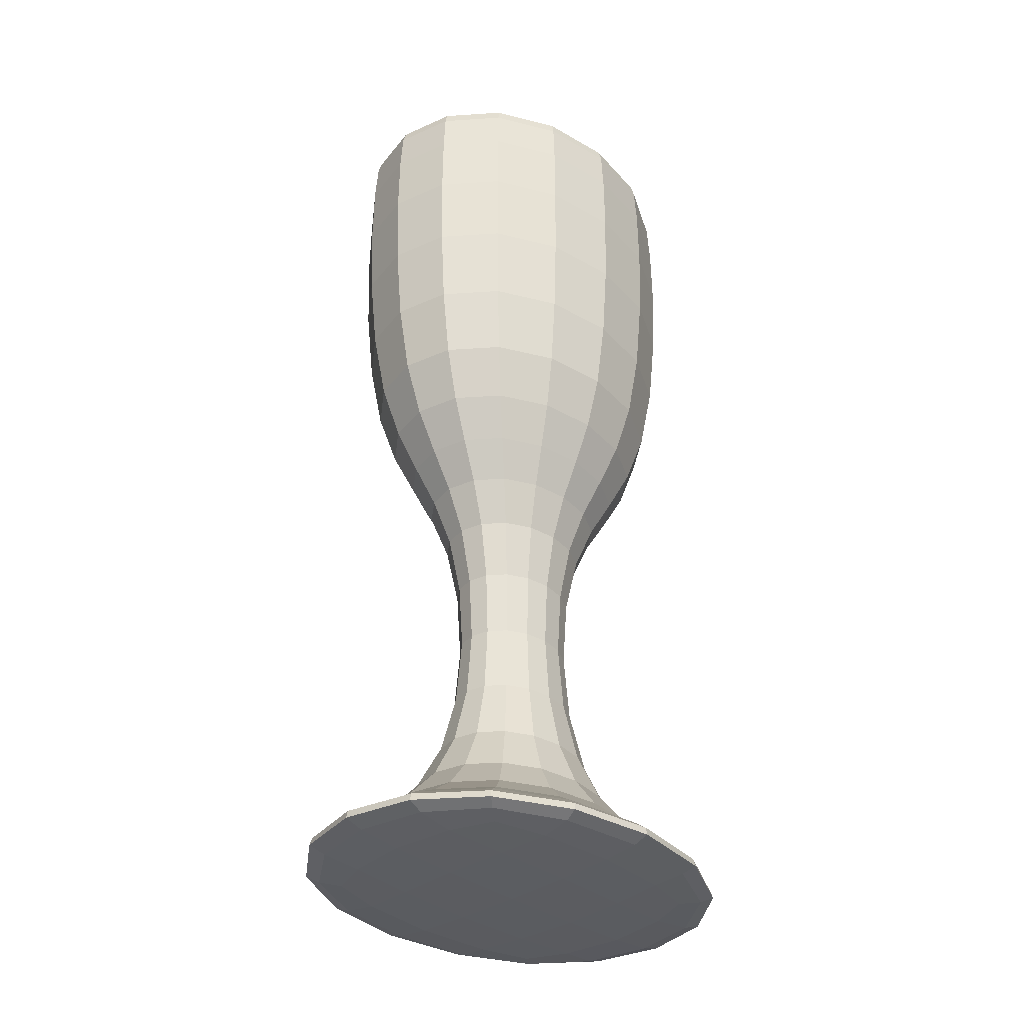
<metadata>
{"format":"obj","ext":"obj","renderer":"f3d","projection":"perspective","resolution":1024,"background":"white","views":[{"elev":-34.9,"azim":-136.0,"up":"+Y"}]}
</metadata>
<code>
o Plane
v -0.3334 -0.8456 0.07109
v 0.3334 -0.8456 0.07109
v -0.3334 -0.8456 -0.7625
v 0.3334 -0.8456 -0.7625
v -0.1382 -0.5077 -0.173
v 0.1382 -0.5077 -0.173
v -0.1382 -0.5077 -0.5184
v 0.1382 -0.5077 -0.5184
v -0.1306 0.2328 -0.1825
v 0.1306 0.2328 -0.1825
v -0.1306 0.2328 -0.5089
v 0.1306 0.2328 -0.5089
v -0.2777 0.7512 0.001423
v 0.2777 0.7512 0.001423
v -0.2777 0.7512 -0.6928
v 0.2777 0.7512 -0.6928
v -0.3192 1.612 0.05325
v 0.3192 1.612 0.05325
v -0.3192 1.612 -0.7446
v 0.3192 1.612 -0.7446
v -0.2927 1.564 0.02021
v 0.2927 1.564 0.02021
v -0.2927 1.564 -0.7116
v 0.2927 1.564 -0.7116
v -0.2075 0.7063 -0.08632
v 0.2075 0.7063 -0.08632
v -0.2075 0.7063 -0.6051
v 0.2075 0.7063 -0.6051
v -0.3046 -0.92 -0.7265
v -0.3046 -0.92 0.03509
v 0.3046 -0.92 0.03509
v 0.3046 -0.92 -0.7265
v -0.4658 -0.8456 -0.3457
v 0 -0.8456 0.2366
v 0.4658 -0.8456 -0.3457
v 0 -0.8456 -0.9279
v -0.193 -0.5077 -0.3457
v -0 -0.5077 -0.1044
v 0.193 -0.5077 -0.3457
v 0 -0.5077 -0.587
v -0.2332 -0.7409 -0.6372
v 0.2332 -0.7409 -0.6372
v 0.2332 -0.7409 -0.05423
v -0.2332 -0.7409 -0.05423
v -0.1824 0.2328 -0.3457
v 0 0.2328 -0.1177
v 0.1824 0.2328 -0.3457
v -0 0.2328 -0.5737
v 0.1013 -0.1315 -0.4723
v 0.1013 -0.1315 -0.2191
v -0.1013 -0.1315 -0.2191
v -0.1013 -0.1315 -0.4723
v -0.3879 0.7512 -0.3457
v -0 0.7512 0.1392
v 0.3879 0.7512 -0.3457
v 0 0.7512 -0.8306
v 0.2042 0.4768 -0.6009
v 0.2042 0.4768 -0.09049
v -0.2042 0.4768 -0.09049
v -0.2042 0.4768 -0.6009
v -0.4458 1.612 -0.3457
v -0 1.612 0.2116
v 0.4458 1.612 -0.3457
v 0 1.612 -0.903
v -0.3152 1.187 -0.7397
v 0.3152 1.187 -0.7397
v 0.3152 1.187 0.04831
v -0.3152 1.187 0.04831
v -0.4089 1.563 -0.3457
v -0 1.563 0.1654
v 0.4089 1.563 -0.3457
v 0 1.563 -0.8568
v 0.3077 1.77 -0.7304
v 0.3077 1.77 0.03898
v -0.3077 1.77 0.03898
v -0.3077 1.77 -0.7304
v -0.2458 0.6373 -0.3457
v -0 0.6373 -0.03841
v 0.2458 0.6373 -0.3457
v -0 0.6373 -0.653
v -0.2663 1.088 -0.01286
v -0.2663 1.088 -0.6785
v 0.2663 1.088 -0.6785
v 0.2663 1.088 -0.01286
v -0.3627 -0.9234 -0.3457
v -0 -0.9234 0.1077
v 0.3627 -0.9234 -0.3457
v -0 -0.9234 -0.7991
v 0.3684 -0.8964 0.1148
v 0.3684 -0.8964 -0.8062
v -0.3684 -0.8964 -0.8062
v -0.3684 -0.8964 0.1148
v 0.5109 -0.8968 -0.3457
v 0.1415 -0.1315 -0.3457
v 0 -0.7409 -0.7528
v 0 -0.7409 0.06144
v 0.3257 -0.7409 -0.3457
v -0.3257 -0.7409 -0.3457
v 0.2852 0.4768 -0.3457
v -0.1415 -0.1315 -0.3457
v 0 -0.1315 -0.5225
v -0 -0.1315 -0.1689
v -0 1.187 -0.8961
v -0.2852 0.4768 -0.3457
v 0 0.4768 -0.7022
v 0 0.4768 0.01078
v 0.4299 1.77 -0.3457
v 0 1.187 0.2047
v 0.4403 1.187 -0.3457
v -0.4403 1.187 -0.3457
v -0.3692 1.082 -0.3457
v -0.4299 1.77 -0.3457
v -0 1.77 -0.883
v 0 1.77 0.1916
v -0 0.4763 -0.3457
v 0 1.082 -0.8072
v 0 1.082 0.1158
v 0.3692 1.082 -0.3457
v -0 -0.9315 -0.3457
v -0.5109 -0.8968 -0.3457
v -0 -0.8968 -0.9843
v 0 -0.8968 0.2929
v -0.4318 -0.8456 -0.5723
v -0.4318 -0.8456 -0.1191
v -0.1813 -0.8456 0.194
v 0.1813 -0.8456 0.194
v 0.4318 -0.8456 -0.1191
v 0.4318 -0.8456 -0.5723
v 0.1813 -0.8456 -0.8854
v -0.1813 -0.8456 -0.8854
v -0.1789 -0.5077 -0.4396
v -0.1789 -0.5077 -0.2518
v -0.07513 -0.5077 -0.122
v 0.07513 -0.5077 -0.122
v 0.1789 -0.5077 -0.2518
v 0.1789 -0.5077 -0.4396
v 0.07513 -0.5077 -0.5693
v -0.07513 -0.5077 -0.5693
v -0.2871 -0.8043 -0.7046
v -0.1809 -0.6445 -0.5718
v 0.1809 -0.6445 -0.5718
v 0.2871 -0.8043 -0.7046
v 0.2871 -0.8043 0.01317
v 0.1809 -0.6445 -0.1196
v -0.1809 -0.6445 -0.1196
v -0.2871 -0.8043 0.01317
v -0.1691 0.2328 -0.4344
v -0.1691 0.2328 -0.2569
v -0.071 0.2328 -0.1343
v 0.071 0.2328 -0.1343
v 0.1691 0.2328 -0.2569
v 0.1691 0.2328 -0.4344
v 0.071 0.2328 -0.5571
v -0.071 0.2328 -0.5571
v 0.1111 -0.3301 -0.4846
v 0.1085 0.06355 -0.4813
v 0.1085 0.06355 -0.2101
v 0.1111 -0.3301 -0.2068
v -0.1111 -0.3301 -0.2068
v -0.1085 0.06355 -0.2101
v -0.1085 0.06355 -0.4813
v -0.1111 -0.3301 -0.4846
v -0.3596 0.7512 -0.5344
v -0.3596 0.7512 -0.157
v -0.151 0.7512 0.1038
v 0.151 0.7512 0.1038
v 0.3596 0.7512 -0.157
v 0.3596 0.7512 -0.5344
v 0.151 0.7512 -0.7951
v -0.151 0.7512 -0.7951
v 0.1644 0.3645 -0.5511
v 0.2438 0.597 -0.6505
v 0.2438 0.597 -0.0409
v 0.1644 0.3645 -0.1403
v -0.1644 0.3645 -0.1403
v -0.2438 0.597 -0.0409
v -0.2438 0.597 -0.6505
v -0.1644 0.3645 -0.5511
v -0.4132 1.612 -0.5626
v -0.4132 1.612 -0.1288
v -0.1735 1.612 0.1709
v 0.1735 1.612 0.1709
v 0.4132 1.612 -0.1288
v 0.4132 1.612 -0.5626
v 0.1735 1.612 -0.8622
v -0.1735 1.612 -0.8622
v -0.3015 0.9545 -0.7226
v -0.3203 1.419 -0.746
v 0.3203 1.419 -0.746
v 0.3015 0.9545 -0.7226
v 0.3015 0.9545 0.03119
v 0.3203 1.419 0.05464
v -0.3203 1.419 0.05464
v -0.3015 0.9545 0.03119
v -0.379 1.563 -0.5446
v -0.379 1.563 -0.1468
v -0.1592 1.563 0.1281
v 0.1592 1.563 0.1281
v 0.379 1.563 -0.1468
v 0.379 1.563 -0.5446
v 0.1592 1.563 -0.8195
v -0.1592 1.563 -0.8195
v 0.3144 1.734 -0.7386
v 0.3006 1.712 -0.7214
v 0.3006 1.712 0.03001
v 0.3144 1.734 0.04725
v -0.3144 1.734 0.04725
v -0.3006 1.712 0.03001
v -0.3006 1.712 -0.7214
v -0.3144 1.734 -0.7386
v -0.2338 0.6587 -0.5
v -0.2338 0.6587 -0.1914
v -0.1234 0.6587 -0.05343
v 0.1234 0.6587 -0.05344
v 0.2338 0.6587 -0.1914
v 0.2338 0.6587 -0.5
v 0.1234 0.6587 -0.638
v -0.1234 0.6587 -0.638
v -0.2828 1.342 0.007783
v -0.2393 0.8562 -0.04662
v -0.2393 0.8562 -0.6448
v -0.2828 1.342 -0.6992
v 0.2393 0.8562 -0.6448
v 0.2828 1.342 -0.6992
v 0.2828 1.342 0.007783
v 0.2393 0.8562 -0.04662
v -0.3445 -0.9224 -0.5731
v -0.3445 -0.9224 -0.1183
v -0.1819 -0.9224 0.08498
v 0.1819 -0.9224 0.08498
v 0.3445 -0.9224 -0.1183
v 0.3445 -0.9224 -0.5731
v 0.1819 -0.9224 -0.7764
v -0.1819 -0.9224 -0.7764
v 0.363 -0.875 0.1081
v 0.3451 -0.9116 0.08567
v 0.3451 -0.9116 -0.7771
v 0.363 -0.875 -0.7995
v -0.363 -0.875 -0.7995
v -0.3451 -0.9116 -0.7771
v -0.3451 -0.9116 0.08567
v -0.363 -0.875 0.1081
v 0.5067 -0.8751 -0.3457
v 0.4747 -0.8966 -0.09445
v 0.4662 -0.9127 -0.3457
v 0.4747 -0.8966 -0.5969
v 0.1552 -0.3301 -0.3457
v 0.1311 -0.1315 -0.4145
v 0.1515 0.06355 -0.3457
v 0.1311 -0.1315 -0.2769
v 0 -0.8043 -0.847
v -0.1268 -0.7409 -0.7231
v 0 -0.6445 -0.6616
v 0.1268 -0.7409 -0.7231
v 0 -0.8043 0.1556
v 0.1268 -0.7409 0.03169
v -0 -0.6445 -0.02982
v -0.1268 -0.7409 0.03169
v 0.401 -0.8043 -0.3457
v 0.3019 -0.7409 -0.5042
v 0.2527 -0.6445 -0.3457
v 0.3019 -0.7409 -0.1872
v -0.401 -0.8043 -0.3457
v -0.3019 -0.7409 -0.1872
v -0.2527 -0.6445 -0.3457
v -0.3019 -0.7409 -0.5042
v 0.2296 0.3645 -0.3457
v 0.2643 0.4768 -0.4844
v 0.3406 0.597 -0.3457
v 0.2643 0.4768 -0.2069
v -0.1552 -0.3301 -0.3457
v -0.1311 -0.1315 -0.2769
v -0.1515 0.06355 -0.3457
v -0.1311 -0.1315 -0.4145
v 0 -0.3301 -0.5397
v -0.05507 -0.1315 -0.5096
v 0 0.06355 -0.5351
v 0.05507 -0.1315 -0.5096
v -0 -0.3301 -0.1517
v 0.05507 -0.1315 -0.1818
v 0 0.06355 -0.1563
v -0.05507 -0.1315 -0.1818
v 0 0.9545 -0.8721
v -0.1714 1.187 -0.8558
v 0 1.419 -0.9049
v 0.1714 1.187 -0.8558
v -0.2296 0.3645 -0.3457
v -0.2643 0.4768 -0.2069
v -0.3406 0.597 -0.3457
v -0.2643 0.4768 -0.4844
v -0 0.3645 -0.6327
v -0.111 0.4768 -0.6761
v 0 0.597 -0.7714
v 0.111 0.4768 -0.6761
v 0 0.3645 -0.05872
v 0.111 0.4768 -0.01526
v -0 0.597 0.08005
v -0.111 0.4768 -0.01526
v 0.4391 1.734 -0.3457
v 0.3985 1.77 -0.5548
v 0.4198 1.712 -0.3457
v 0.3985 1.77 -0.1366
v -0 0.9545 0.1808
v 0.1714 1.187 0.1645
v -0 1.419 0.2135
v -0.1714 1.187 0.1645
v 0.4212 0.9545 -0.3457
v 0.4081 1.187 -0.5599
v 0.4474 1.419 -0.3457
v 0.4081 1.187 -0.1315
v -0.4212 0.9545 -0.3457
v -0.4081 1.187 -0.1315
v -0.4474 1.419 -0.3457
v -0.4081 1.187 -0.5599
v -0.3946 1.34 -0.3457
v -0.343 1.085 -0.1641
v -0.3229 0.8348 -0.3457
v -0.343 1.085 -0.5273
v -0.4391 1.734 -0.3457
v -0.3985 1.77 -0.1366
v -0.4198 1.712 -0.3457
v -0.3985 1.77 -0.5548
v 0 1.734 -0.8946
v -0.1673 1.77 -0.8438
v 0 1.712 -0.8705
v 0.1673 1.77 -0.8438
v -0 1.734 0.2032
v 0.1673 1.77 0.1524
v -0 1.712 0.1791
v -0.1673 1.77 0.1524
v -0 0.5163 -0.179
v 0.1334 0.5163 -0.3457
v -0 0.5163 -0.5124
v -0.1334 0.5163 -0.3457
v 0 1.34 -0.839
v -0.1453 1.085 -0.7745
v -0 0.8348 -0.7493
v 0.1453 1.085 -0.7745
v -0 1.34 0.1476
v 0.1453 1.085 0.08311
v 0 0.8348 0.05792
v -0.1453 1.085 0.08311
v 0.3946 1.34 -0.3457
v 0.343 1.085 -0.5273
v 0.3229 0.8348 -0.3457
v 0.343 1.085 -0.1641
v -0.1988 -0.9295 -0.3457
v -0 -0.9295 -0.5942
v 0.1988 -0.9295 -0.3457
v -0 -0.9295 -0.09723
v -0.5067 -0.8751 -0.3457
v -0.4747 -0.8966 -0.5969
v -0.4662 -0.9127 -0.3457
v -0.4747 -0.8966 -0.09445
v 0 -0.8751 -0.9791
v 0.201 -0.8966 -0.939
v -0 -0.9127 -0.9284
v -0.201 -0.8966 -0.939
v 0 -0.8751 0.2877
v -0.201 -0.8966 0.2476
v 0 -0.9127 0.237
v 0.201 -0.8966 0.2476
v 0.4698 -0.875 -0.5925
v 0.4698 -0.875 -0.09889
v 0.4359 -0.9122 -0.106
v 0.4359 -0.9122 -0.5854
v 0.1438 -0.3301 -0.2702
v 0.1438 -0.3301 -0.4212
v 0.1404 0.06355 -0.4194
v 0.1404 0.06355 -0.272
v 0.1561 -0.8043 -0.8104
v -0.1561 -0.8043 -0.8104
v -0.09836 -0.6445 -0.6385
v 0.09836 -0.6445 -0.6385
v -0.1561 -0.8043 0.119
v 0.1561 -0.8043 0.119
v 0.09836 -0.6445 -0.05289
v -0.09836 -0.6445 -0.05289
v 0.3717 -0.8043 -0.1506
v 0.3717 -0.8043 -0.5408
v 0.2342 -0.6445 -0.4686
v 0.2342 -0.6445 -0.2227
v -0.3717 -0.8043 -0.5408
v -0.3717 -0.8043 -0.1506
v -0.2342 -0.6445 -0.2227
v -0.2342 -0.6445 -0.4686
v 0.2128 0.3645 -0.234
v 0.2128 0.3645 -0.4574
v 0.3157 0.597 -0.5114
v 0.3157 0.597 -0.18
v -0.1438 -0.3301 -0.4212
v -0.1438 -0.3301 -0.2702
v -0.1404 0.06355 -0.272
v -0.1404 0.06355 -0.4194
v 0.0604 -0.3301 -0.5255
v -0.0604 -0.3301 -0.5255
v -0.05897 0.06355 -0.5212
v 0.05897 0.06355 -0.5212
v -0.0604 -0.3301 -0.1659
v 0.0604 -0.3301 -0.1659
v 0.05897 0.06355 -0.1701
v -0.05897 0.06355 -0.1701
v 0.1639 0.9545 -0.8337
v -0.1639 0.9545 -0.8337
v -0.1741 1.419 -0.8641
v 0.1741 1.419 -0.8641
v -0.2128 0.3645 -0.4574
v -0.2128 0.3645 -0.234
v -0.3157 0.597 -0.18
v -0.3157 0.597 -0.5114
v 0.08936 0.3645 -0.6117
v -0.08936 0.3645 -0.6117
v -0.1326 0.597 -0.7403
v 0.1326 0.597 -0.7403
v -0.08936 0.3645 -0.07969
v 0.08936 0.3645 -0.07969
v 0.1326 0.597 0.04895
v -0.1326 0.597 0.04895
v 0.407 1.734 -0.1321
v 0.407 1.734 -0.5593
v 0.3892 1.712 -0.55
v 0.3892 1.712 -0.1414
v -0.1639 0.9545 0.1423
v 0.1639 0.9545 0.1423
v 0.1741 1.419 0.1727
v -0.1741 1.419 0.1727
v 0.3904 0.9545 -0.1408
v 0.3904 0.9545 -0.5506
v 0.4147 1.419 -0.5634
v 0.4147 1.419 -0.128
v -0.3904 0.9545 -0.5506
v -0.3904 0.9545 -0.1408
v -0.4147 1.419 -0.128
v -0.4147 1.419 -0.5634
v -0.3659 1.341 -0.538
v -0.3659 1.341 -0.1534
v -0.302 0.844 -0.1796
v -0.302 0.844 -0.5118
v -0.407 1.734 -0.5593
v -0.407 1.734 -0.1321
v -0.3892 1.712 -0.1414
v -0.3892 1.712 -0.55
v 0.1709 1.734 -0.8545
v -0.1709 1.734 -0.8545
v -0.1634 1.712 -0.8322
v 0.1634 1.712 -0.8322
v -0.1709 1.734 0.1631
v 0.1709 1.734 0.1631
v 0.1634 1.712 0.1408
v -0.1634 1.712 0.1408
v -0.1289 0.5515 -0.1846
v 0.1289 0.5515 -0.1846
v 0.1289 0.5515 -0.5068
v -0.1289 0.5515 -0.5068
v 0.1538 1.341 -0.8031
v -0.1538 1.341 -0.8031
v -0.1329 0.844 -0.7232
v 0.1329 0.844 -0.7232
v -0.1538 1.341 0.1117
v 0.1538 1.341 0.1117
v 0.1329 0.844 0.03181
v -0.1329 0.844 0.03181
v 0.3659 1.341 -0.1534
v 0.3659 1.341 -0.538
v 0.302 0.844 -0.5118
v 0.302 0.844 -0.1796
v -0.1917 -0.9278 -0.1061
v -0.1917 -0.9278 -0.5853
v 0.1917 -0.9278 -0.5853
v 0.1917 -0.9278 -0.1061
v -0.4698 -0.875 -0.09889
v -0.4698 -0.875 -0.5925
v -0.4359 -0.9122 -0.5854
v -0.4359 -0.9122 -0.106
v -0.1974 -0.875 -0.933
v 0.1974 -0.875 -0.933
v 0.1918 -0.9122 -0.8905
v -0.1918 -0.9122 -0.8905
v 0.1974 -0.875 0.2416
v -0.1974 -0.875 0.2416
v -0.1918 -0.9122 0.1992
v 0.1918 -0.9122 0.1992
f 4 128 363 238
f 128 35 243 363
f 363 243 93 246
f 238 363 246 90
f 35 127 364 243
f 127 2 235 364
f 364 235 89 244
f 243 364 244 93
f 93 244 365 245
f 244 89 236 365
f 365 236 31 231
f 245 365 231 87
f 90 246 366 237
f 246 93 245 366
f 366 245 87 232
f 237 366 232 32
f 6 135 367 158
f 135 39 247 367
f 367 247 94 250
f 158 367 250 50
f 39 136 368 247
f 136 8 155 368
f 368 155 49 248
f 247 368 248 94
f 94 248 369 249
f 248 49 156 369
f 369 156 12 152
f 249 369 152 47
f 50 250 370 157
f 250 94 249 370
f 370 249 47 151
f 157 370 151 10
f 4 129 371 142
f 129 36 251 371
f 371 251 95 254
f 142 371 254 42
f 36 130 372 251
f 130 3 139 372
f 372 139 41 252
f 251 372 252 95
f 95 252 373 253
f 252 41 140 373
f 373 140 7 138
f 253 373 138 40
f 42 254 374 141
f 254 95 253 374
f 374 253 40 137
f 141 374 137 8
f 1 125 375 146
f 125 34 255 375
f 375 255 96 258
f 146 375 258 44
f 34 126 376 255
f 126 2 143 376
f 376 143 43 256
f 255 376 256 96
f 96 256 377 257
f 256 43 144 377
f 377 144 6 134
f 257 377 134 38
f 44 258 378 145
f 258 96 257 378
f 378 257 38 133
f 145 378 133 5
f 2 127 379 143
f 127 35 259 379
f 379 259 97 262
f 143 379 262 43
f 35 128 380 259
f 128 4 142 380
f 380 142 42 260
f 259 380 260 97
f 97 260 381 261
f 260 42 141 381
f 381 141 8 136
f 261 381 136 39
f 43 262 382 144
f 262 97 261 382
f 382 261 39 135
f 144 382 135 6
f 3 123 383 139
f 123 33 263 383
f 383 263 98 266
f 139 383 266 41
f 33 124 384 263
f 124 1 146 384
f 384 146 44 264
f 263 384 264 98
f 98 264 385 265
f 264 44 145 385
f 385 145 5 132
f 265 385 132 37
f 41 266 386 140
f 266 98 265 386
f 386 265 37 131
f 140 386 131 7
f 10 151 387 174
f 151 47 267 387
f 387 267 99 270
f 174 387 270 58
f 47 152 388 267
f 152 12 171 388
f 388 171 57 268
f 267 388 268 99
f 99 268 389 269
f 268 57 172 389
f 389 172 16 168
f 269 389 168 55
f 58 270 390 173
f 270 99 269 390
f 390 269 55 167
f 173 390 167 14
f 7 131 391 162
f 131 37 271 391
f 391 271 100 274
f 162 391 274 52
f 37 132 392 271
f 132 5 159 392
f 392 159 51 272
f 271 392 272 100
f 100 272 393 273
f 272 51 160 393
f 393 160 9 148
f 273 393 148 45
f 52 274 394 161
f 274 100 273 394
f 394 273 45 147
f 161 394 147 11
f 8 137 395 155
f 137 40 275 395
f 395 275 101 278
f 155 395 278 49
f 40 138 396 275
f 138 7 162 396
f 396 162 52 276
f 275 396 276 101
f 101 276 397 277
f 276 52 161 397
f 397 161 11 154
f 277 397 154 48
f 49 278 398 156
f 278 101 277 398
f 398 277 48 153
f 156 398 153 12
f 5 133 399 159
f 133 38 279 399
f 399 279 102 282
f 159 399 282 51
f 38 134 400 279
f 134 6 158 400
f 400 158 50 280
f 279 400 280 102
f 102 280 401 281
f 280 50 157 401
f 401 157 10 150
f 281 401 150 46
f 51 282 402 160
f 282 102 281 402
f 402 281 46 149
f 160 402 149 9
f 16 169 403 190
f 169 56 283 403
f 403 283 103 286
f 190 403 286 66
f 56 170 404 283
f 170 15 187 404
f 404 187 65 284
f 283 404 284 103
f 103 284 405 285
f 284 65 188 405
f 405 188 19 186
f 285 405 186 64
f 66 286 406 189
f 286 103 285 406
f 406 285 64 185
f 189 406 185 20
f 11 147 407 178
f 147 45 287 407
f 407 287 104 290
f 178 407 290 60
f 45 148 408 287
f 148 9 175 408
f 408 175 59 288
f 287 408 288 104
f 104 288 409 289
f 288 59 176 409
f 409 176 13 164
f 289 409 164 53
f 60 290 410 177
f 290 104 289 410
f 410 289 53 163
f 177 410 163 15
f 12 153 411 171
f 153 48 291 411
f 411 291 105 294
f 171 411 294 57
f 48 154 412 291
f 154 11 178 412
f 412 178 60 292
f 291 412 292 105
f 105 292 413 293
f 292 60 177 413
f 413 177 15 170
f 293 413 170 56
f 57 294 414 172
f 294 105 293 414
f 414 293 56 169
f 172 414 169 16
f 9 149 415 175
f 149 46 295 415
f 415 295 106 298
f 175 415 298 59
f 46 150 416 295
f 150 10 174 416
f 416 174 58 296
f 295 416 296 106
f 106 296 417 297
f 296 58 173 417
f 417 173 14 166
f 297 417 166 54
f 59 298 418 176
f 298 106 297 418
f 418 297 54 165
f 176 418 165 13
f 18 183 419 206
f 183 63 299 419
f 419 299 107 302
f 206 419 302 74
f 63 184 420 299
f 184 20 203 420
f 420 203 73 300
f 299 420 300 107
f 107 300 421 301
f 300 73 204 421
f 421 204 24 200
f 301 421 200 71
f 74 302 422 205
f 302 107 301 422
f 422 301 71 199
f 205 422 199 22
f 13 165 423 194
f 165 54 303 423
f 423 303 108 306
f 194 423 306 68
f 54 166 424 303
f 166 14 191 424
f 424 191 67 304
f 303 424 304 108
f 108 304 425 305
f 304 67 192 425
f 425 192 18 182
f 305 425 182 62
f 68 306 426 193
f 306 108 305 426
f 426 305 62 181
f 193 426 181 17
f 14 167 427 191
f 167 55 307 427
f 427 307 109 310
f 191 427 310 67
f 55 168 428 307
f 168 16 190 428
f 428 190 66 308
f 307 428 308 109
f 109 308 429 309
f 308 66 189 429
f 429 189 20 184
f 309 429 184 63
f 67 310 430 192
f 310 109 309 430
f 430 309 63 183
f 192 430 183 18
f 15 163 431 187
f 163 53 311 431
f 431 311 110 314
f 187 431 314 65
f 53 164 432 311
f 164 13 194 432
f 432 194 68 312
f 311 432 312 110
f 110 312 433 313
f 312 68 193 433
f 433 193 17 180
f 313 433 180 61
f 65 314 434 188
f 314 110 313 434
f 434 313 61 179
f 188 434 179 19
f 23 195 435 222
f 195 69 315 435
f 435 315 111 318
f 222 435 318 82
f 69 196 436 315
f 196 21 219 436
f 436 219 81 316
f 315 436 316 111
f 111 316 437 317
f 316 81 220 437
f 437 220 25 212
f 317 437 212 77
f 82 318 438 221
f 318 111 317 438
f 438 317 77 211
f 221 438 211 27
f 19 179 439 210
f 179 61 319 439
f 439 319 112 322
f 210 439 322 76
f 61 180 440 319
f 180 17 207 440
f 440 207 75 320
f 319 440 320 112
f 112 320 441 321
f 320 75 208 441
f 441 208 21 196
f 321 441 196 69
f 76 322 442 209
f 322 112 321 442
f 442 321 69 195
f 209 442 195 23
f 20 185 443 203
f 185 64 323 443
f 443 323 113 326
f 203 443 326 73
f 64 186 444 323
f 186 19 210 444
f 444 210 76 324
f 323 444 324 113
f 113 324 445 325
f 324 76 209 445
f 445 209 23 202
f 325 445 202 72
f 73 326 446 204
f 326 113 325 446
f 446 325 72 201
f 204 446 201 24
f 17 181 447 207
f 181 62 327 447
f 447 327 114 330
f 207 447 330 75
f 62 182 448 327
f 182 18 206 448
f 448 206 74 328
f 327 448 328 114
f 114 328 449 329
f 328 74 205 449
f 449 205 22 198
f 329 449 198 70
f 75 330 450 208
f 330 114 329 450
f 450 329 70 197
f 208 450 197 21
f 25 213 451 212
f 213 78 331 451
f 451 331 115 334
f 212 451 334 77
f 78 214 452 331
f 214 26 215 452
f 452 215 79 332
f 331 452 332 115
f 115 332 453 333
f 332 79 216 453
f 453 216 28 217
f 333 453 217 80
f 77 334 454 211
f 334 115 333 454
f 454 333 80 218
f 211 454 218 27
f 24 201 455 224
f 201 72 335 455
f 455 335 116 338
f 224 455 338 83
f 72 202 456 335
f 202 23 222 456
f 456 222 82 336
f 335 456 336 116
f 116 336 457 337
f 336 82 221 457
f 457 221 27 218
f 337 457 218 80
f 83 338 458 223
f 338 116 337 458
f 458 337 80 217
f 223 458 217 28
f 21 197 459 219
f 197 70 339 459
f 459 339 117 342
f 219 459 342 81
f 70 198 460 339
f 198 22 225 460
f 460 225 84 340
f 339 460 340 117
f 117 340 461 341
f 340 84 226 461
f 461 226 26 214
f 341 461 214 78
f 81 342 462 220
f 342 117 341 462
f 462 341 78 213
f 220 462 213 25
f 22 199 463 225
f 199 71 343 463
f 463 343 118 346
f 225 463 346 84
f 71 200 464 343
f 200 24 224 464
f 464 224 83 344
f 343 464 344 118
f 118 344 465 345
f 344 83 223 465
f 465 223 28 216
f 345 465 216 79
f 84 346 466 226
f 346 118 345 466
f 466 345 79 215
f 226 466 215 26
f 30 228 467 229
f 228 85 347 467
f 467 347 119 350
f 229 467 350 86
f 85 227 468 347
f 227 29 234 468
f 468 234 88 348
f 347 468 348 119
f 119 348 469 349
f 348 88 233 469
f 469 233 32 232
f 349 469 232 87
f 86 350 470 230
f 350 119 349 470
f 470 349 87 231
f 230 470 231 31
f 1 124 471 242
f 124 33 351 471
f 471 351 120 354
f 242 471 354 92
f 33 123 472 351
f 123 3 239 472
f 472 239 91 352
f 351 472 352 120
f 120 352 473 353
f 352 91 240 473
f 473 240 29 227
f 353 473 227 85
f 92 354 474 241
f 354 120 353 474
f 474 353 85 228
f 241 474 228 30
f 3 130 475 239
f 130 36 355 475
f 475 355 121 358
f 239 475 358 91
f 36 129 476 355
f 129 4 238 476
f 476 238 90 356
f 355 476 356 121
f 121 356 477 357
f 356 90 237 477
f 477 237 32 233
f 357 477 233 88
f 91 358 478 240
f 358 121 357 478
f 478 357 88 234
f 240 478 234 29
f 2 126 479 235
f 126 34 359 479
f 479 359 122 362
f 235 479 362 89
f 34 125 480 359
f 125 1 242 480
f 480 242 92 360
f 359 480 360 122
f 122 360 481 361
f 360 92 241 481
f 481 241 30 229
f 361 481 229 86
f 89 362 482 236
f 362 122 361 482
f 482 361 86 230
f 236 482 230 31

</code>
